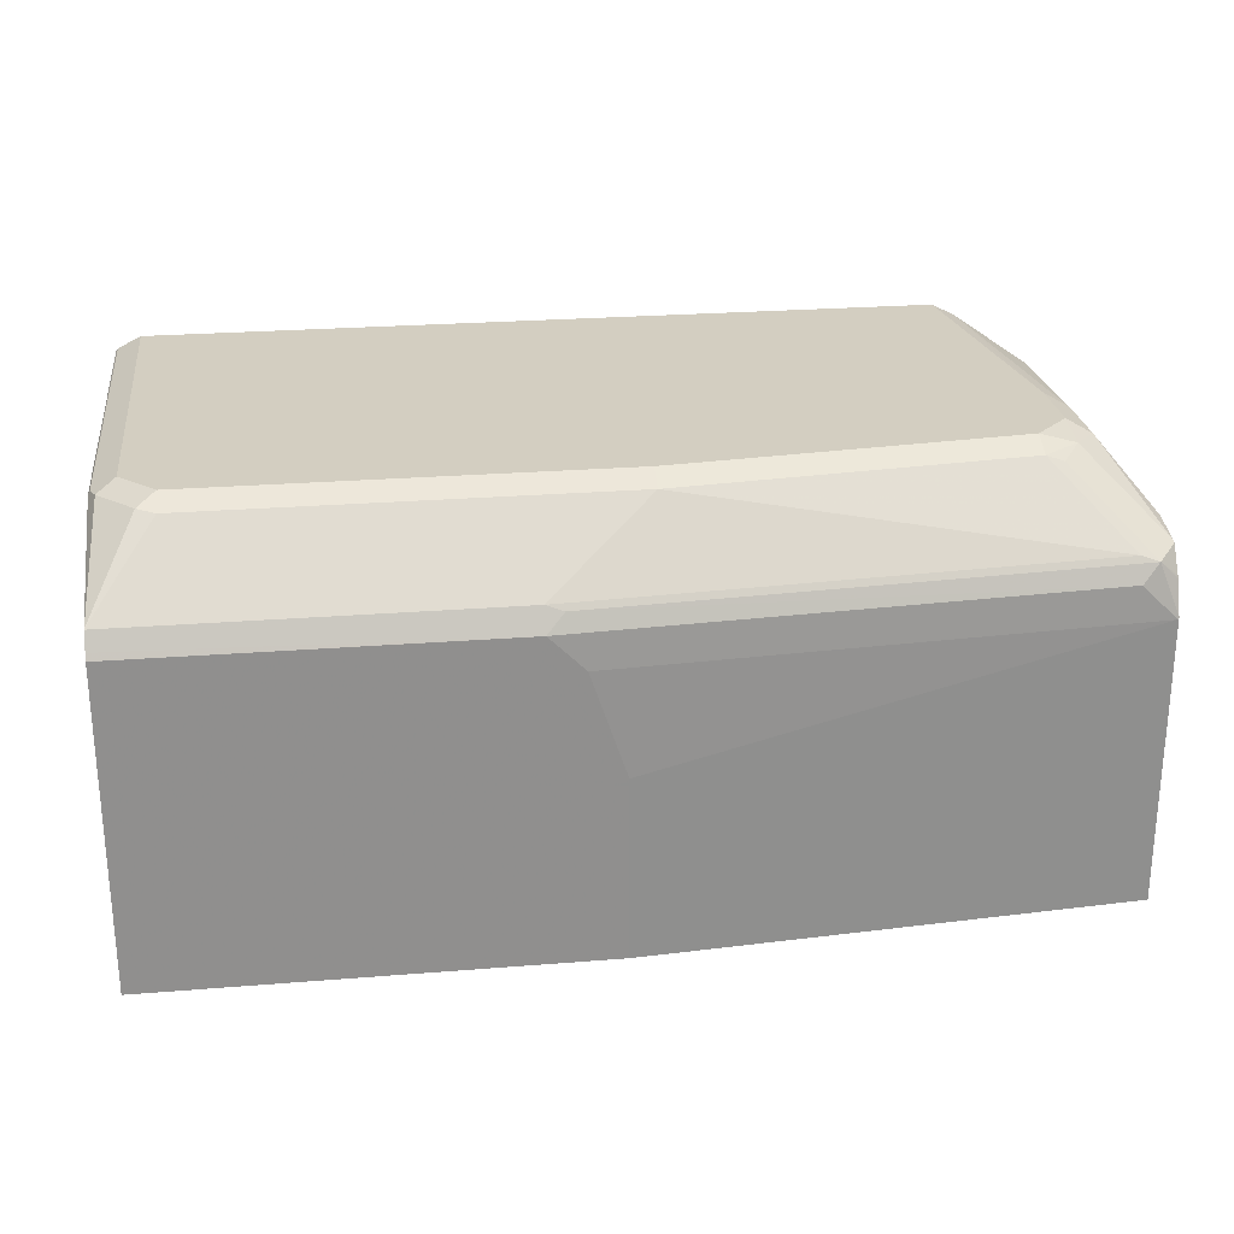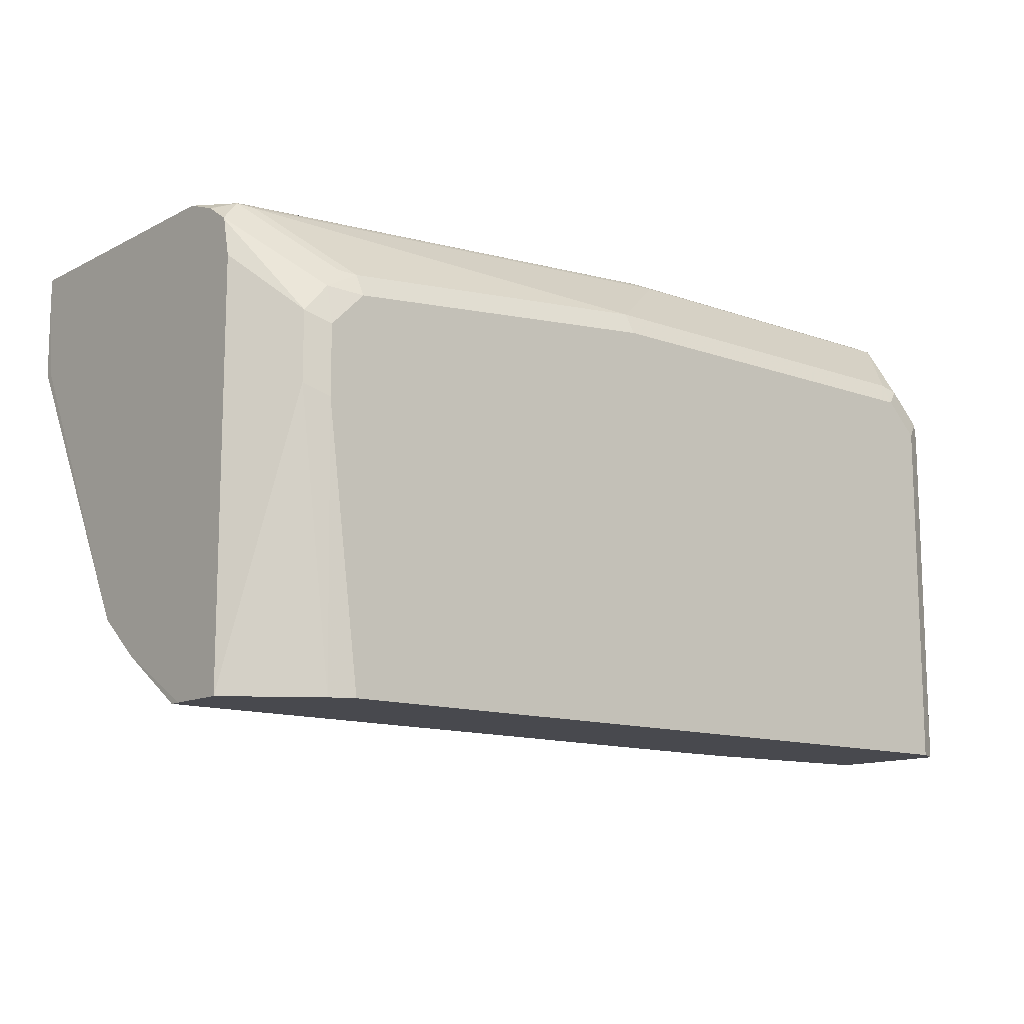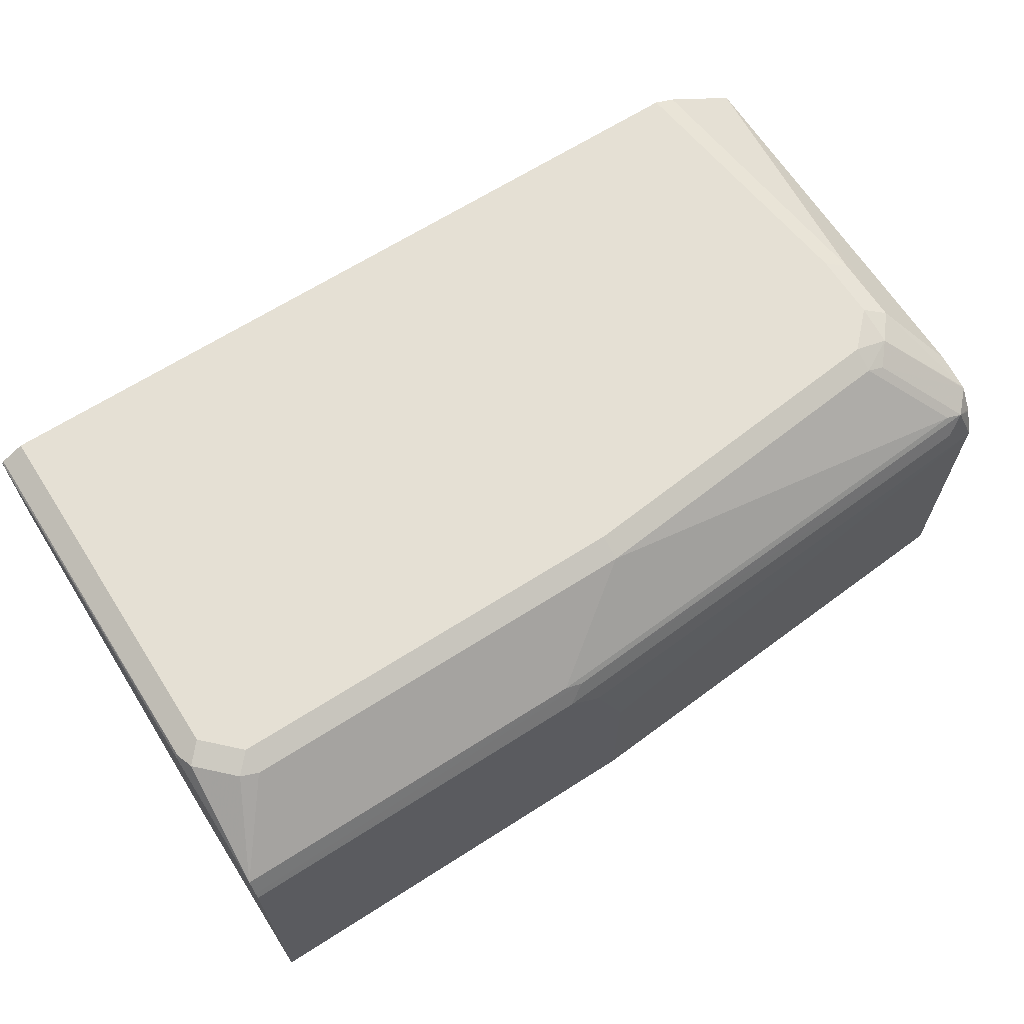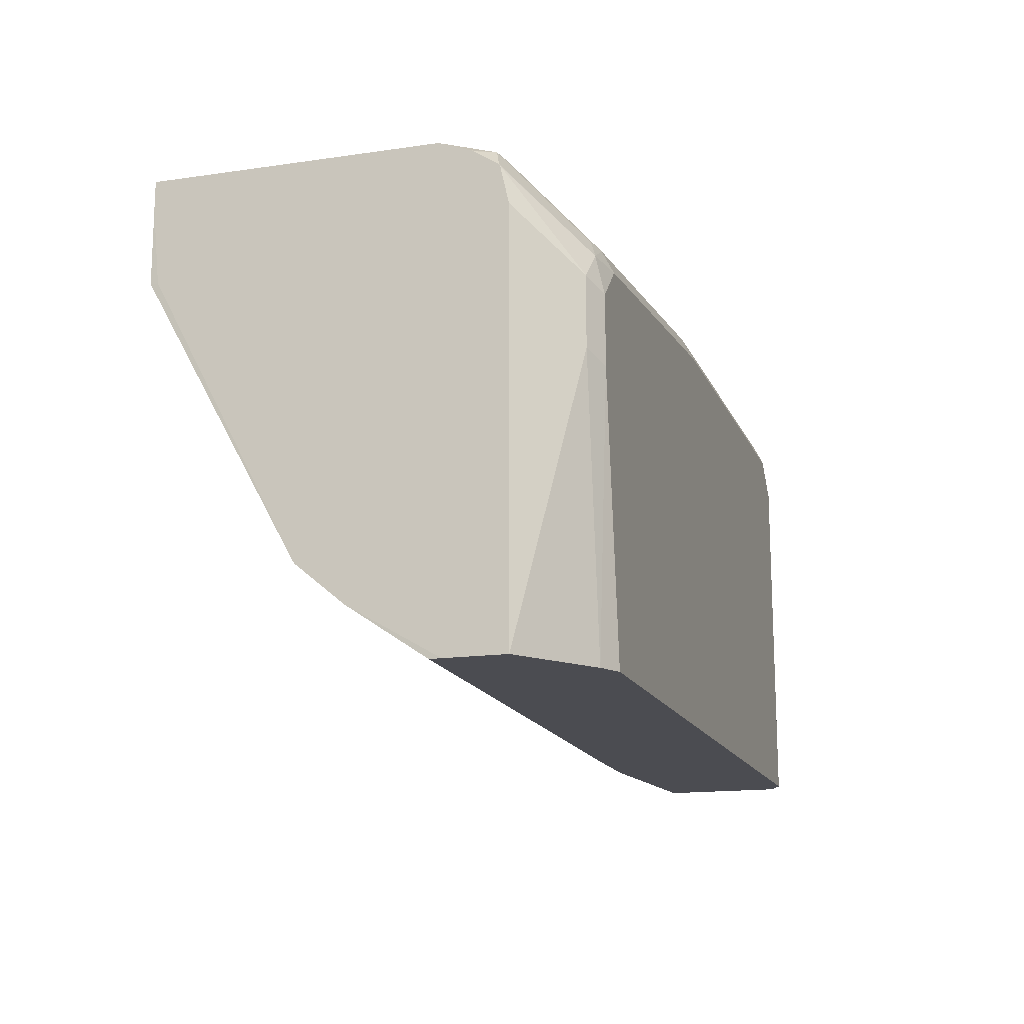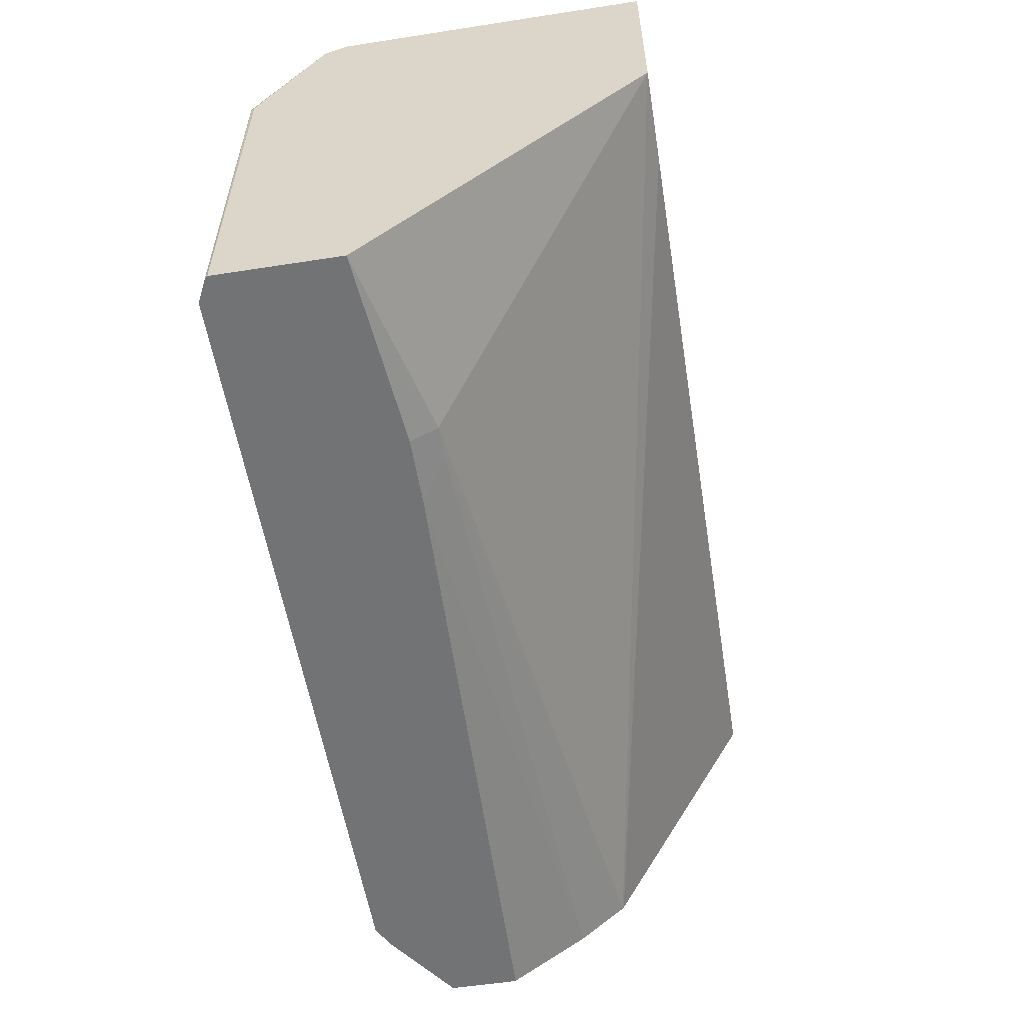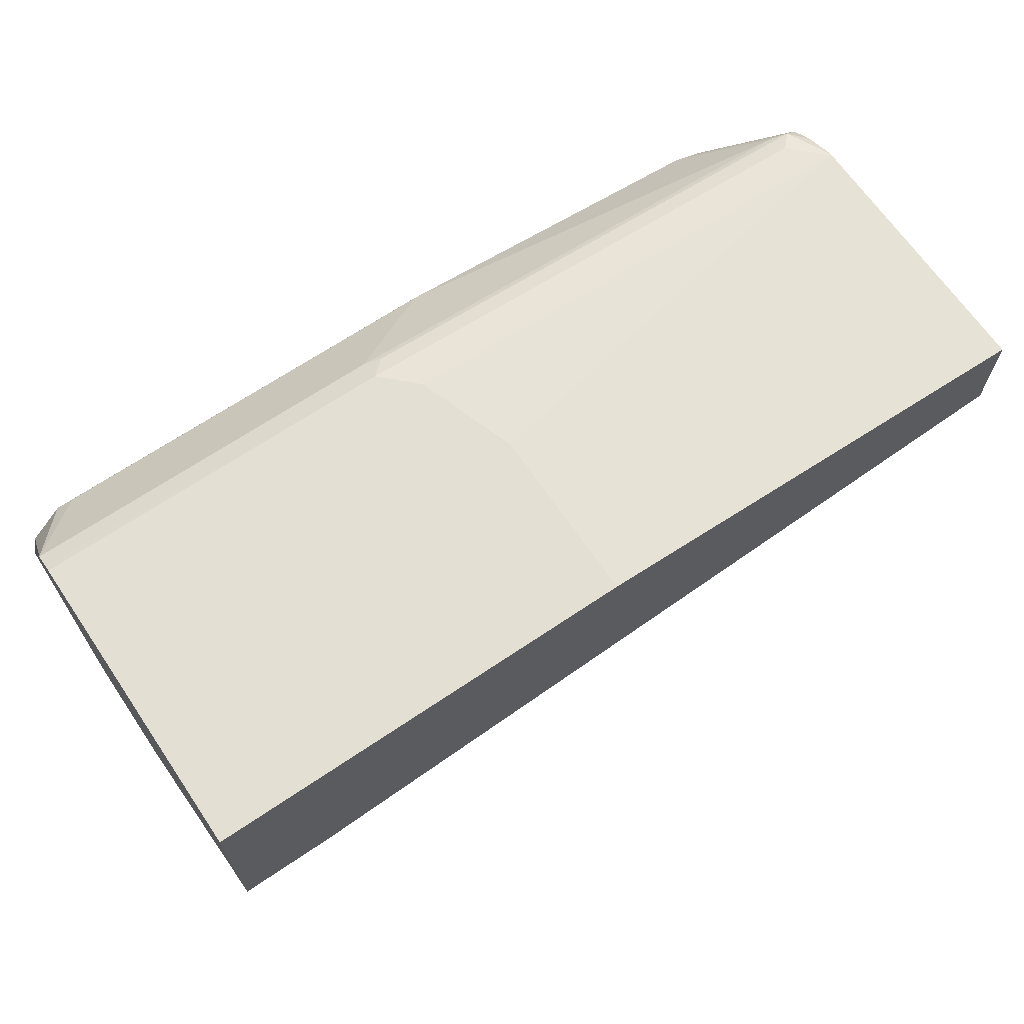
<metadata>
{"format":"obj","ext":"obj","renderer":"f3d","projection":"perspective","resolution":1024,"background":"white","views":[{"elev":25.1,"azim":-7.4,"up":"+Y"},{"elev":-12.6,"azim":140.0,"up":"+Z"},{"elev":65.7,"azim":-32.7,"up":"+Y"},{"elev":-15.4,"azim":107.4,"up":"+Z"},{"elev":-55.9,"azim":-80.8,"up":"+Z"},{"elev":66.8,"azim":-34.2,"up":"+Z"}]}
</metadata>
<code>
v 0.1257 0.1255 0.7324
v 0.1114 0.1427 0.818
v 0.1257 0.1255 0.741
v 0.1257 0.1073 0.7324
v 0.1009 0.1427 0.7324
v 0.1044 0.1462 0.8145
v 0.1114 0.1427 0.8389
v 0.1257 0.1253 0.8563
v 0.1257 0.0802 0.7483
v 0.1256 0.1037 0.7324
v 0.09397 0.1462 0.7324
v 0.1044 0.1462 0.8354
v 0.1044 0.1436 0.8472
v 0.1257 0.1228 0.8676
v 0.1257 0.07993 0.7485
v -0.08354 0.09049 0.738
v -0.07309 0.09849 0.7324
v -0.1462 0.1462 0.7324
v 0.09397 0.1462 0.8459
v 0.1257 0.1225 0.8682
v 0.1257 0.1227 0.8679
v 0.09397 0.1427 0.8528
v 0.0992 0.141 0.8537
v 0.1257 0.06548 0.7605
v -0.09396 0.09049 0.738
v -0.09396 0.09849 0.7324
v -0.1532 0.1427 0.7324
v -0.1462 0.1462 0.8459
v -0.01045 0.1462 0.8563
v 0.1257 0.1153 0.873
v 0.1201 0.1201 0.8746
v 0.1149 0.1218 0.8737
v -0.01045 0.1427 0.8633
v 0.1257 0.06506 0.7611
v -0.1253 0.01857 0.8261
v -0.1537 0.01857 0.8261
v -0.1537 0.1041 0.7324
v -0.1537 0.142 0.7324
v -0.1532 0.1427 0.8459
v -0.1357 0.1462 0.8563
v -0.1514 0.1436 0.8511
v 0.1257 0.1149 0.8732
v -0.03654 0.1201 0.885
v 0.1149 0.1149 0.8772
v 0.1257 0.1048 0.877
v 0.1257 0.1144 0.8734
v -0.04177 0.1218 0.8841
v -0.1357 0.1427 0.8633
v 0.1257 0.0209 0.8456
v 0.1256 0.01857 0.8457
v -0.1537 0.01857 0.8876
v -0.1537 0.1095 0.7324
v -0.1537 0.1419 0.7414
v -0.1537 0.1416 0.8459
v -0.1537 0.1387 0.8517
v -0.141 0.1436 0.8615
v -0.1532 0.1392 0.8528
v -0.1537 0.1218 0.8841
v -0.1537 0.1168 0.8867
v -0.04177 0.1149 0.8876
v 0.1253 0.1044 0.8772
v -0.03132 0.1044 0.8876
v 0.1257 0.0209 0.8772
v 0.1257 0.01857 0.8687
v -0.1537 0.1149 0.8876
v -0.02087 0.01857 0.8876
v -0.02087 0.0731 0.8876
v 0.1257 0.01857 0.8772
f 35 50 64
f 33 58 47
f 33 48 58
f 34 49 50
f 34 50 35
f 35 64 68
f 36 65 59
f 35 66 51
f 35 51 36
f 36 51 65
f 32 47 43
f 36 59 58
f 35 68 66
f 32 33 47
f 24 36 25
f 31 45 46
f 31 44 45
f 31 43 44
f 31 32 43
f 30 31 42
f 29 48 33
f 29 40 48
f 28 41 40
f 28 39 41
f 27 38 39
f 25 37 26
f 25 36 37
f 24 35 36
f 36 58 55
f 31 46 42
f 36 55 54
f 61 67 63
f 36 53 52
f 24 34 35
f 63 66 68
f 61 62 67
f 59 65 60
f 55 58 57
f 51 60 65
f 51 62 60
f 51 67 62
f 51 66 67
f 49 64 50
f 48 56 58
f 45 61 63
f 44 62 61
f 44 60 62
f 36 54 53
f 44 61 45
f 43 59 60
f 43 58 59
f 43 47 58
f 41 58 56
f 41 57 58
f 41 55 57
f 40 56 48
f 40 41 56
f 39 55 41
f 39 54 55
f 39 53 54
f 38 53 39
f 38 52 53
f 36 52 37
f 43 60 44
f 23 32 31
f 63 67 66
f 22 32 23
f 1 5 2
f 1 11 5
f 1 18 11
f 1 27 18
f 1 38 27
f 1 52 38
f 1 37 52
f 1 26 37
f 1 17 26
f 1 10 17
f 1 4 10
f 1 9 4
f 1 15 9
f 1 24 15
f 2 6 12
f 1 34 24
f 1 64 49
f 1 68 64
f 1 63 68
f 1 46 45
f 1 42 46
f 1 30 42
f 1 20 30
f 1 21 20
f 1 14 21
f 1 8 14
f 1 3 8
f 1 7 3
f 1 2 7
f 22 33 32
f 1 49 34
f 2 12 7
f 1 45 63
f 3 7 8
f 20 31 30
f 2 5 6
f 20 23 31
f 19 33 22
f 19 29 33
f 18 39 28
f 16 24 25
f 16 26 17
f 16 25 26
f 15 24 16
f 13 23 20
f 13 22 23
f 13 19 22
f 13 21 14
f 13 20 21
f 18 27 39
f 9 17 10
f 5 11 6
f 12 19 13
f 4 9 10
f 6 11 18
f 6 18 28
f 6 40 29
f 6 29 19
f 6 28 40
f 7 12 13
f 7 13 14
f 7 14 8
f 9 15 16
f 9 16 17
f 6 19 12

</code>
